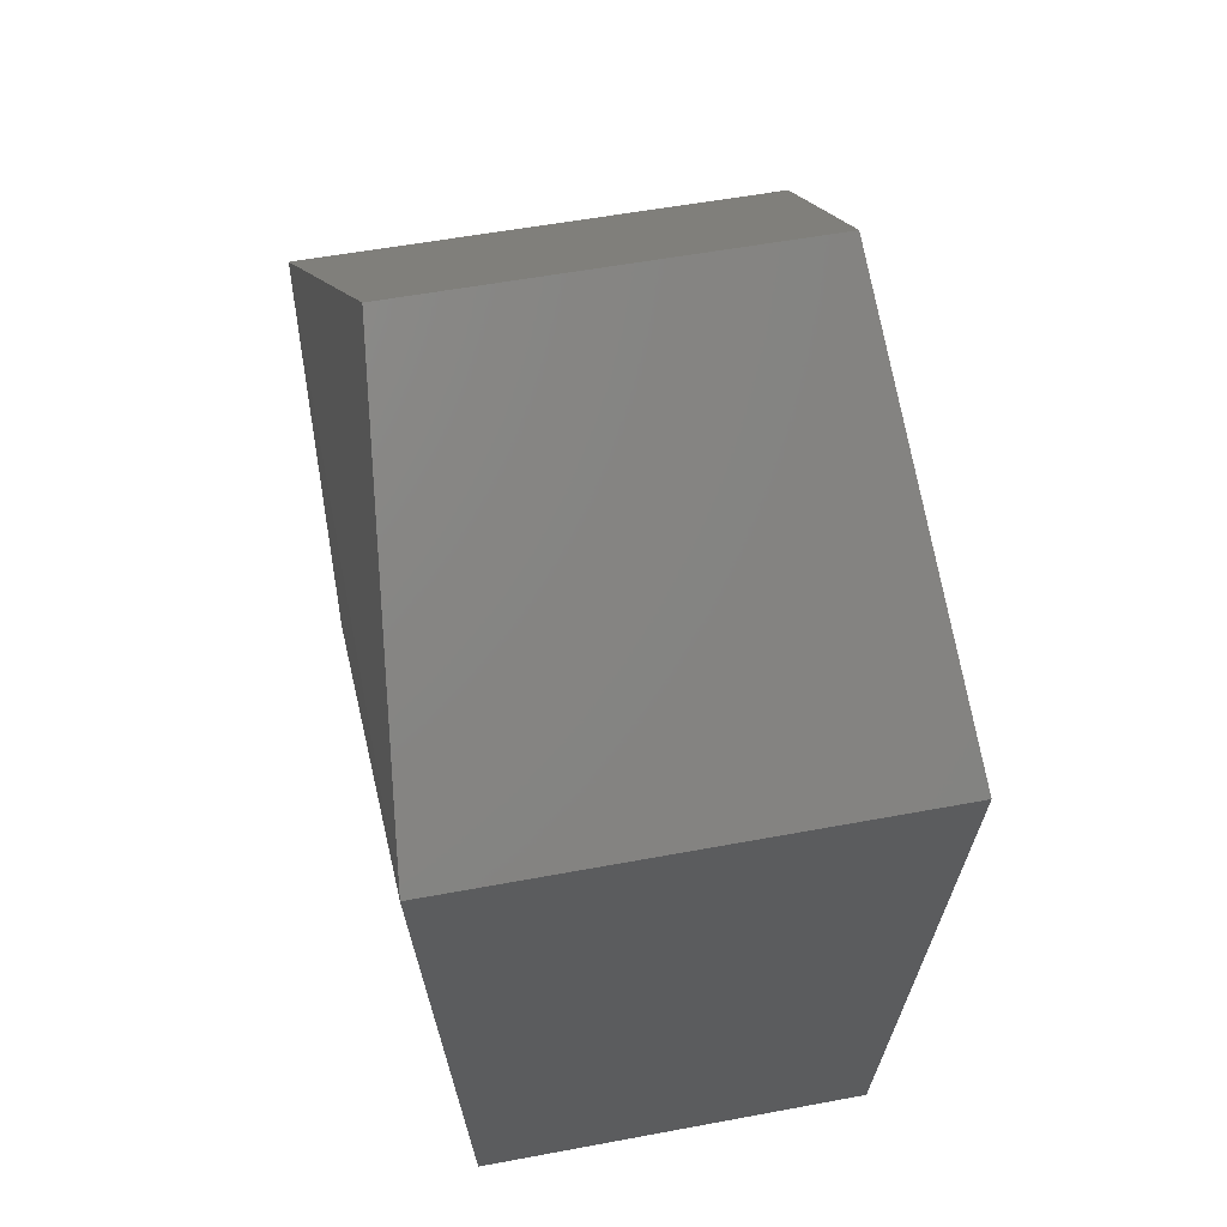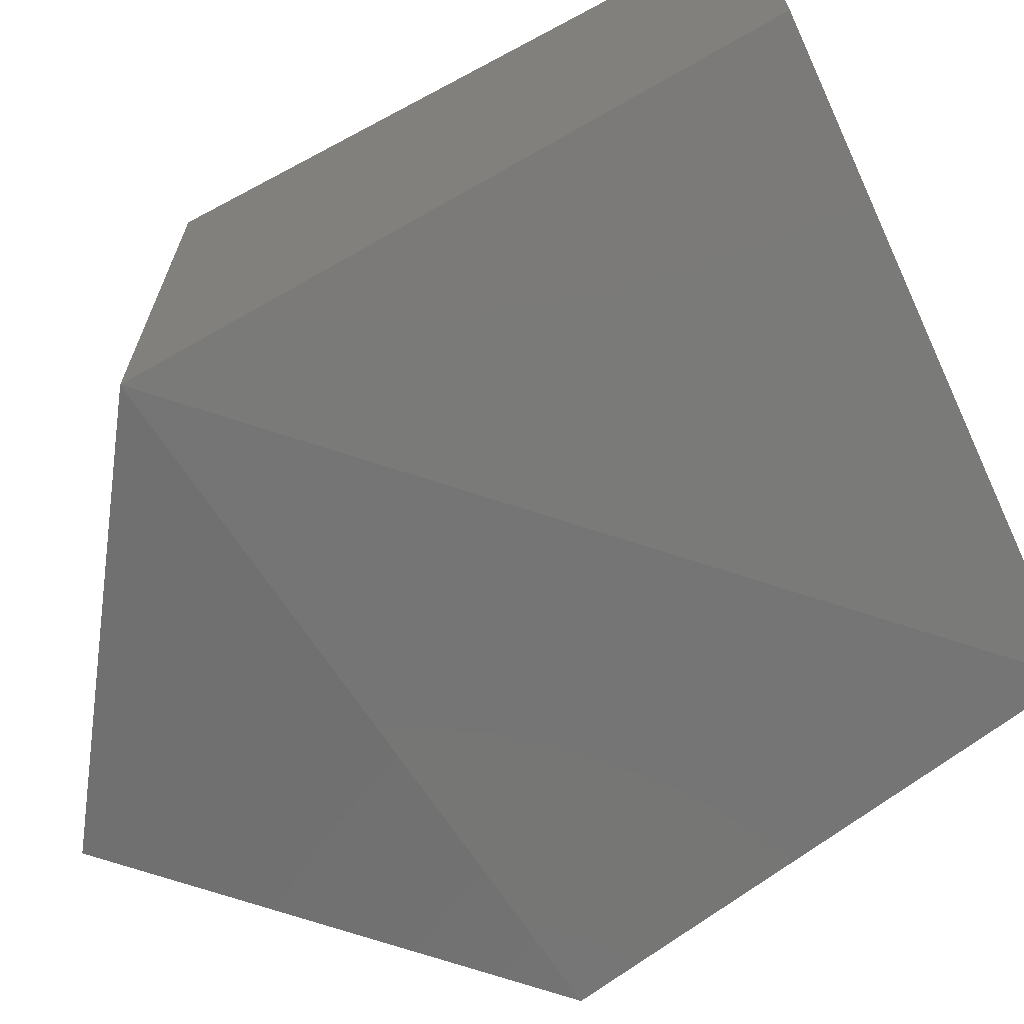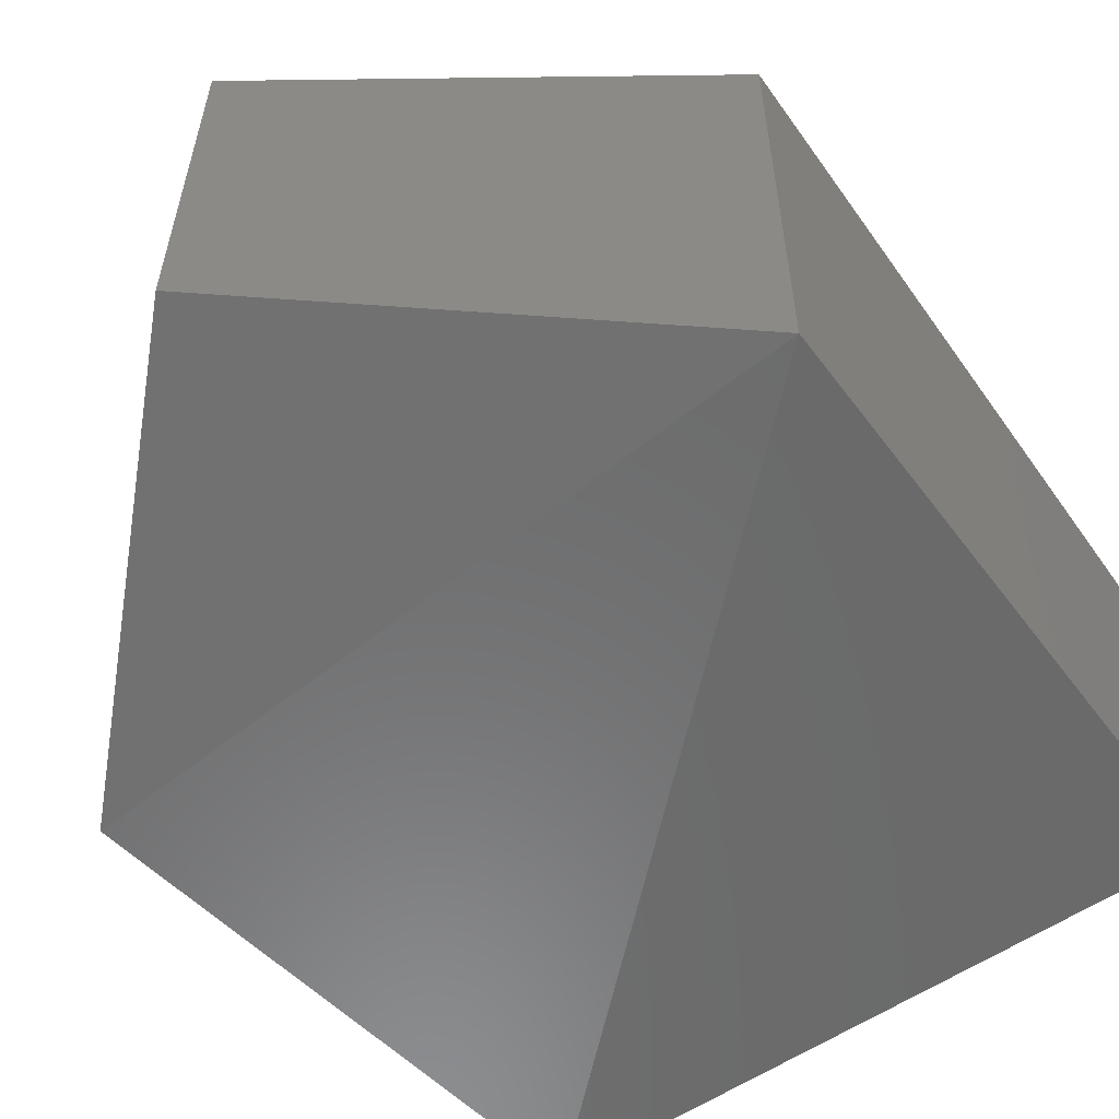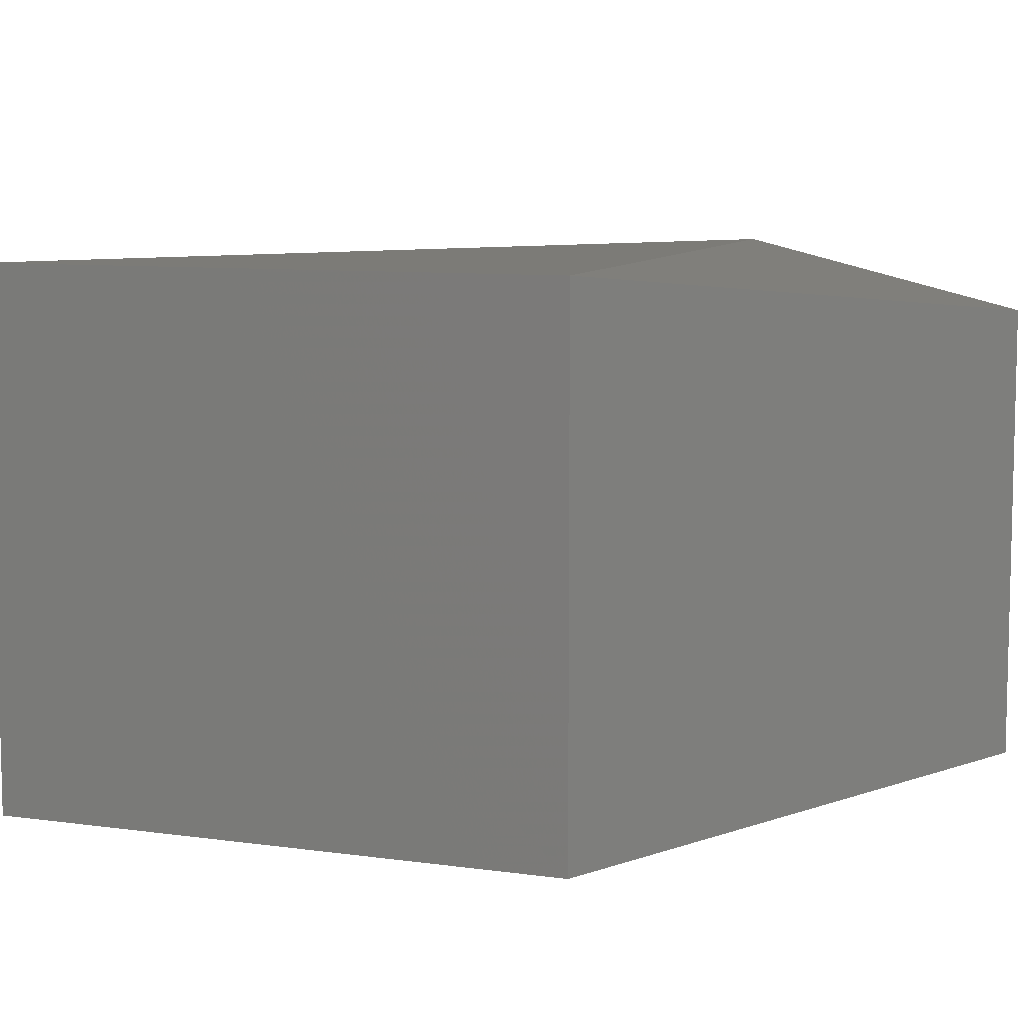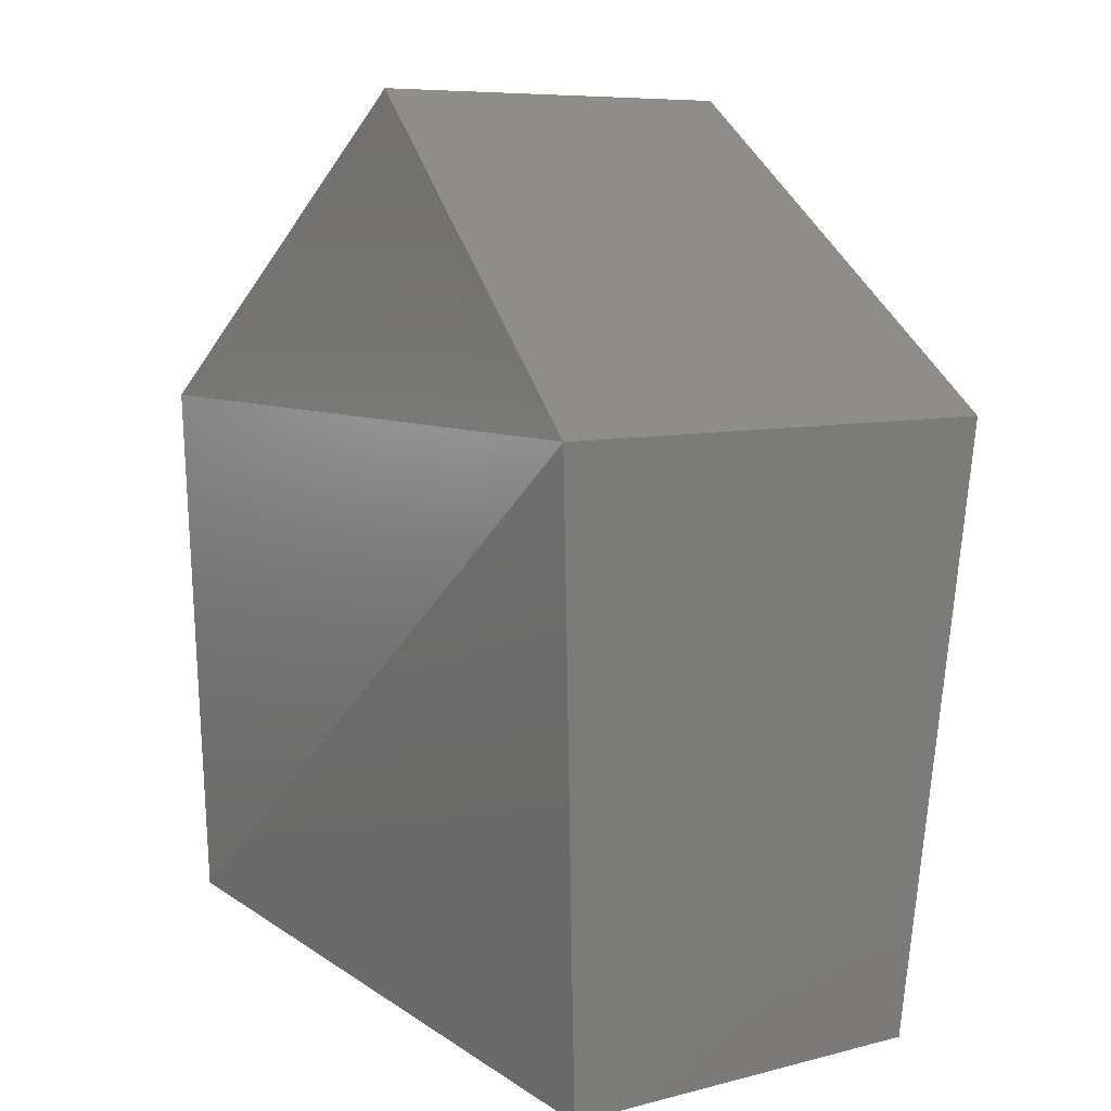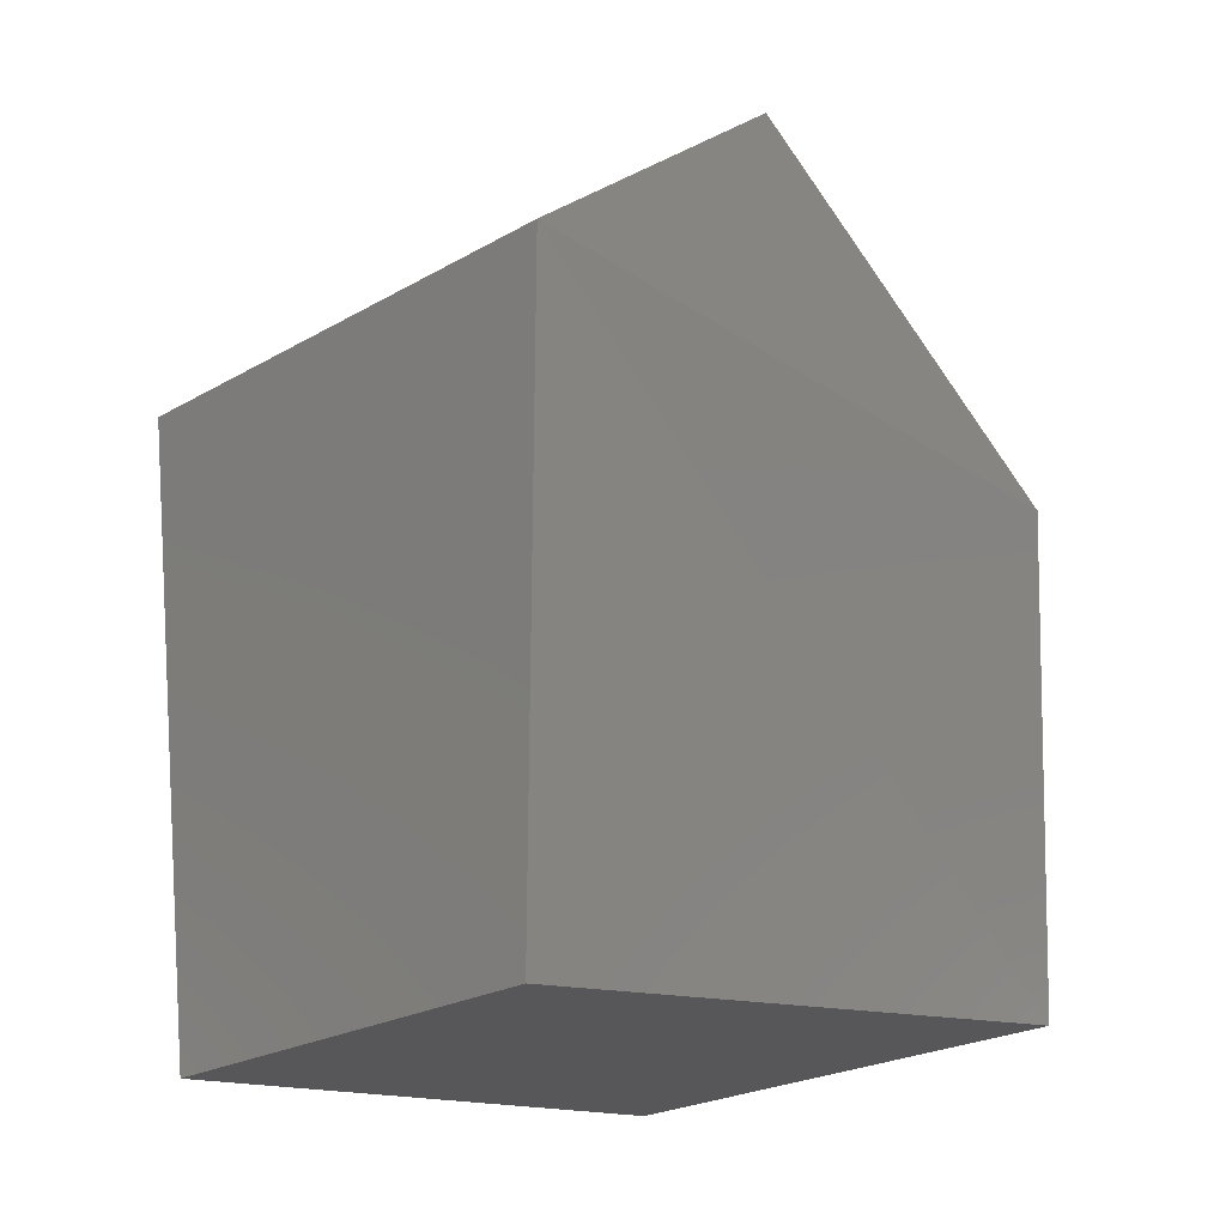
<metadata>
{"format":"stl","ext":"stl","renderer":"f3d","projection":"perspective","resolution":1024,"background":"white","views":[{"elev":54.0,"azim":78.7,"up":"+Z"},{"elev":-67.8,"azim":123.0,"up":"+Y"},{"elev":-58.0,"azim":39.7,"up":"+Y"},{"elev":8.4,"azim":-73.1,"up":"+Y"},{"elev":7.8,"azim":54.6,"up":"+Z"},{"elev":-24.7,"azim":132.7,"up":"+Z"}]}
</metadata>
<code>
# stl→obj: 10 verts, 16 faces
v 16.25 2.778 3.573
v 16.24 2.779 3.566
v 16.25 2.779 3.566
v 16.24 2.779 3.554
v 16.25 2.778 3.552
v 16.25 2.769 3.573
v 16.24 2.768 3.566
v 16.25 2.768 3.566
v 16.24 2.768 3.554
v 16.25 2.769 3.552
f 1 2 3
f 2 3 4
f 3 4 5
f 6 7 8
f 7 8 9
f 8 9 10
f 9 7 4
f 7 4 2
f 9 10 4
f 10 4 5
f 2 1 7
f 1 7 6
f 1 3 6
f 3 6 8
f 10 8 5
f 8 5 3

</code>
